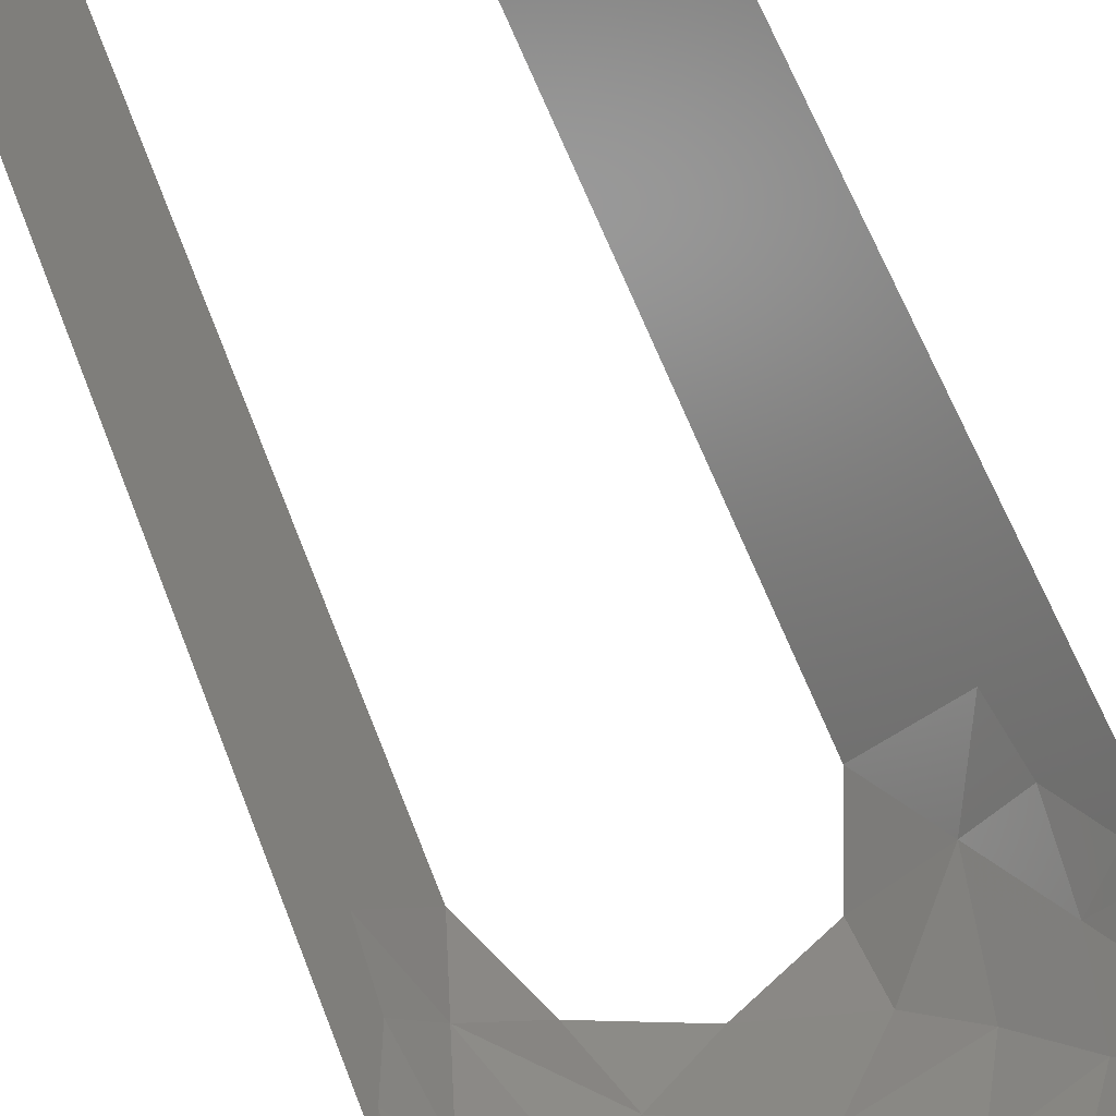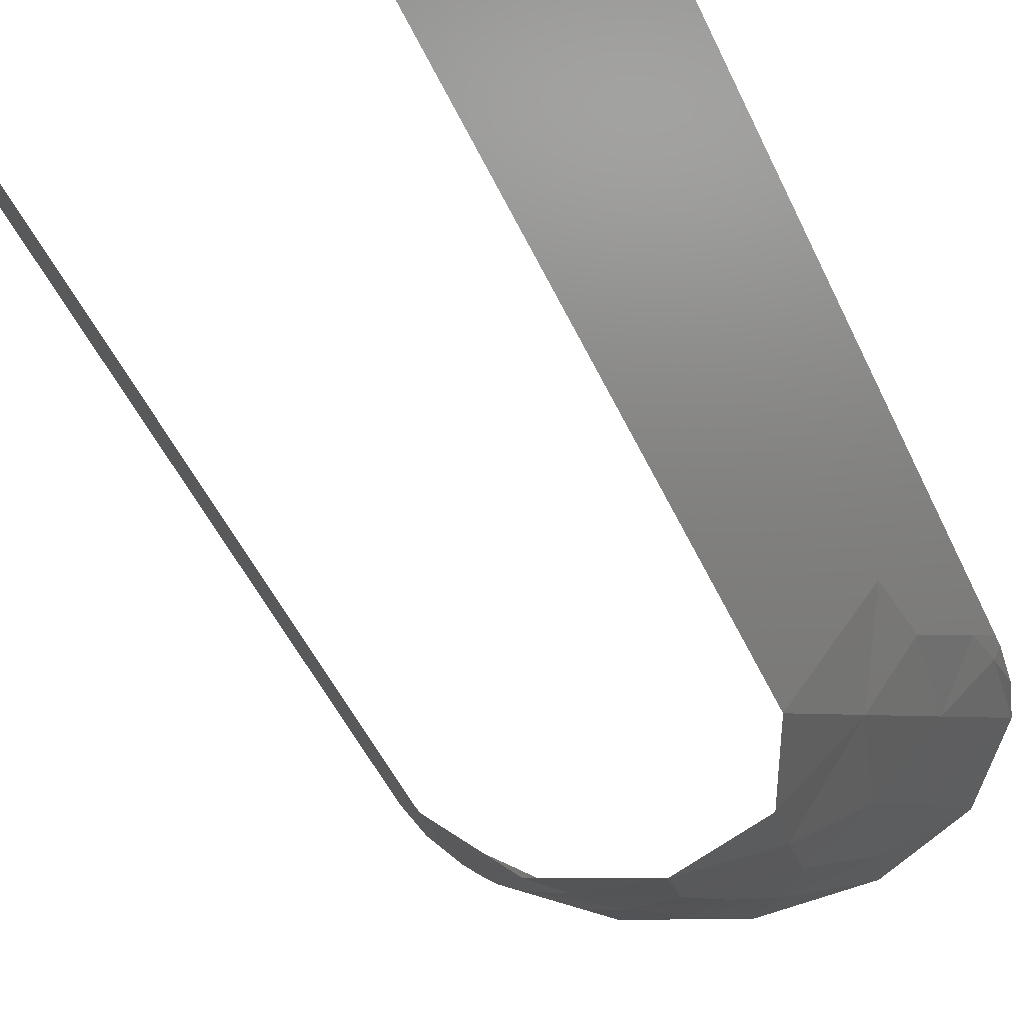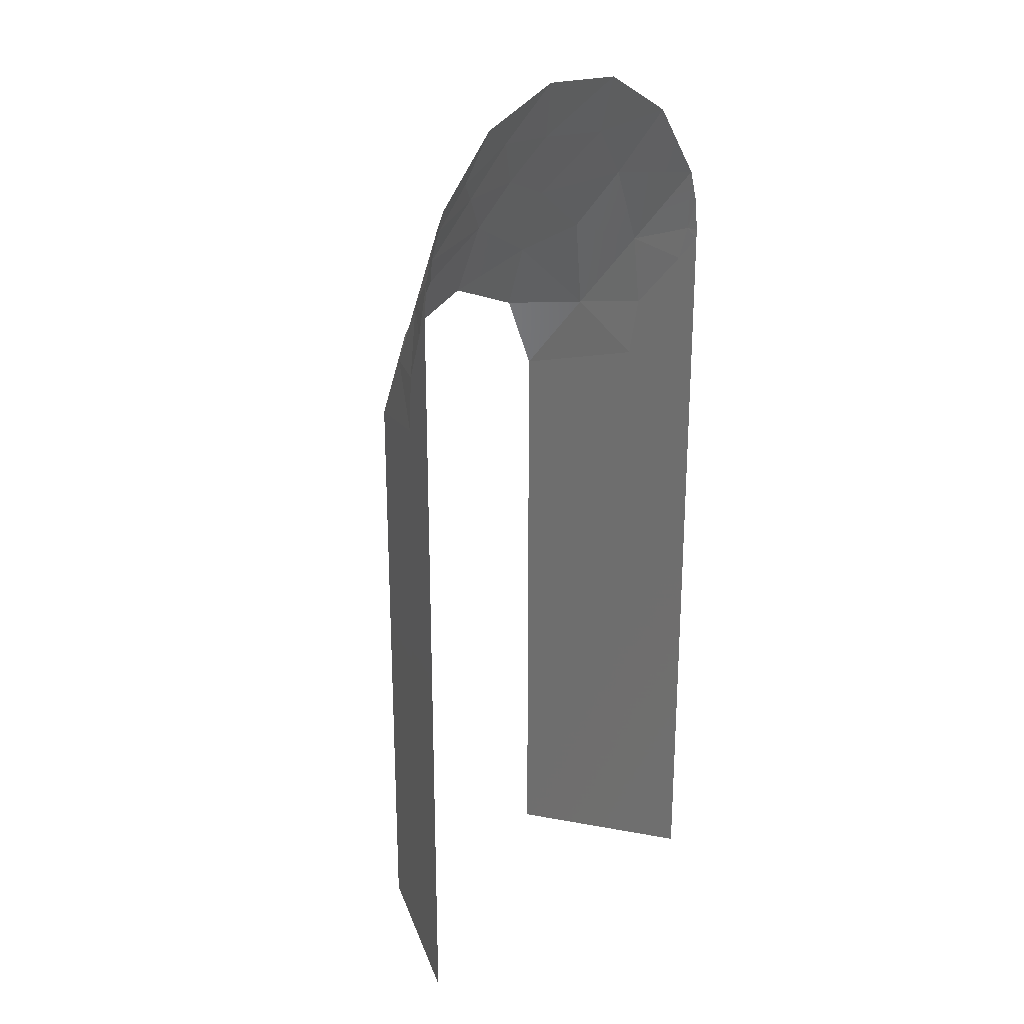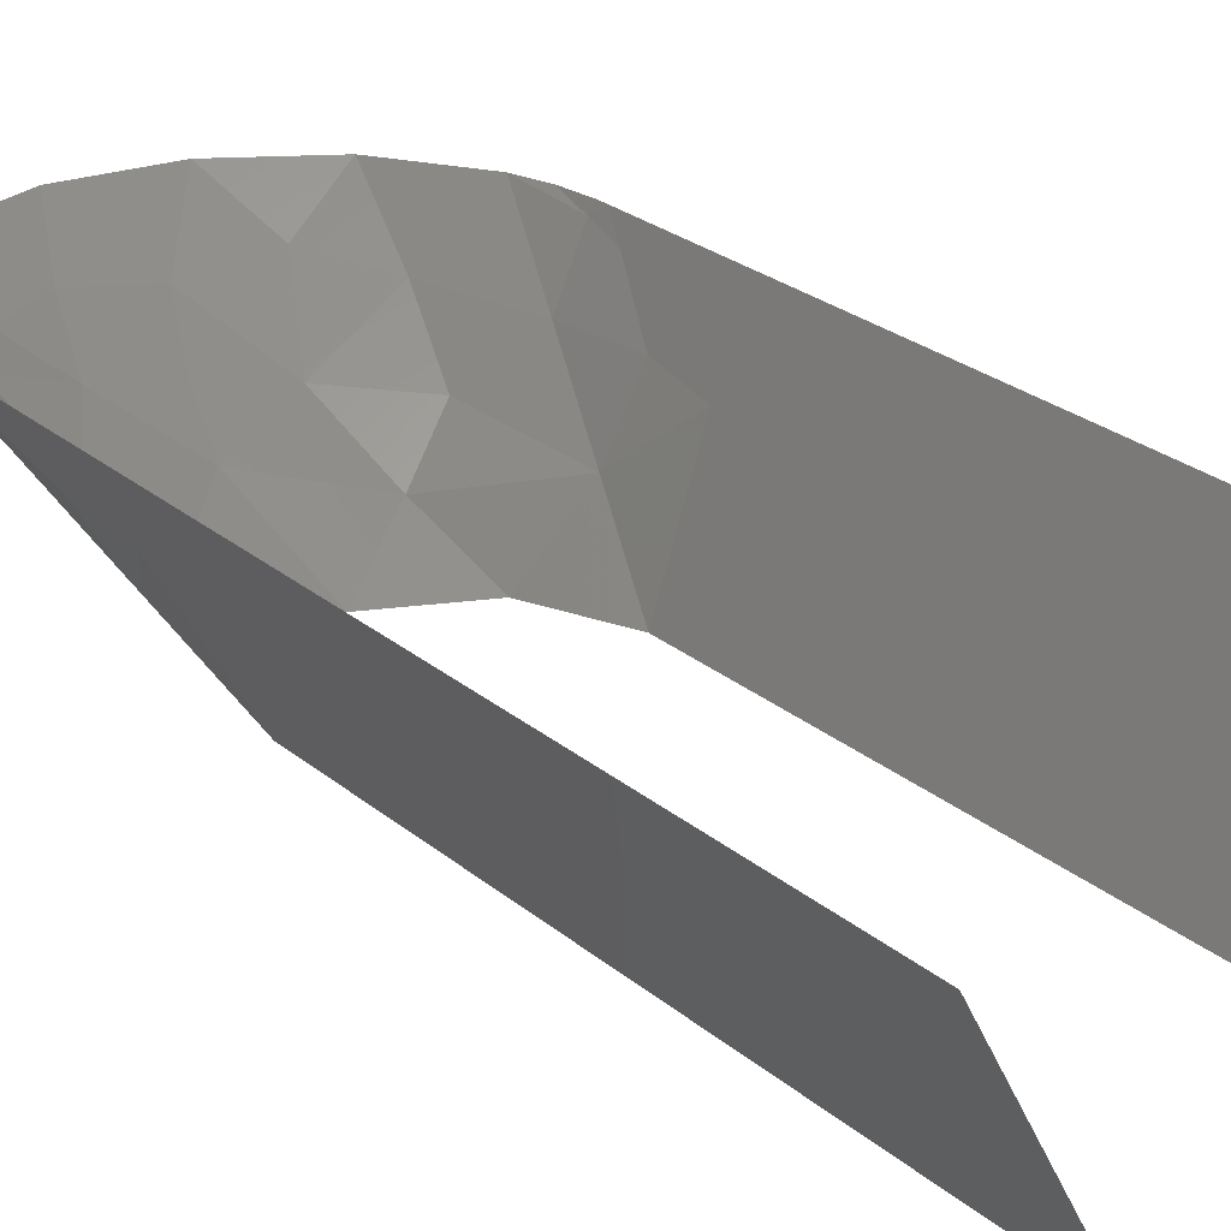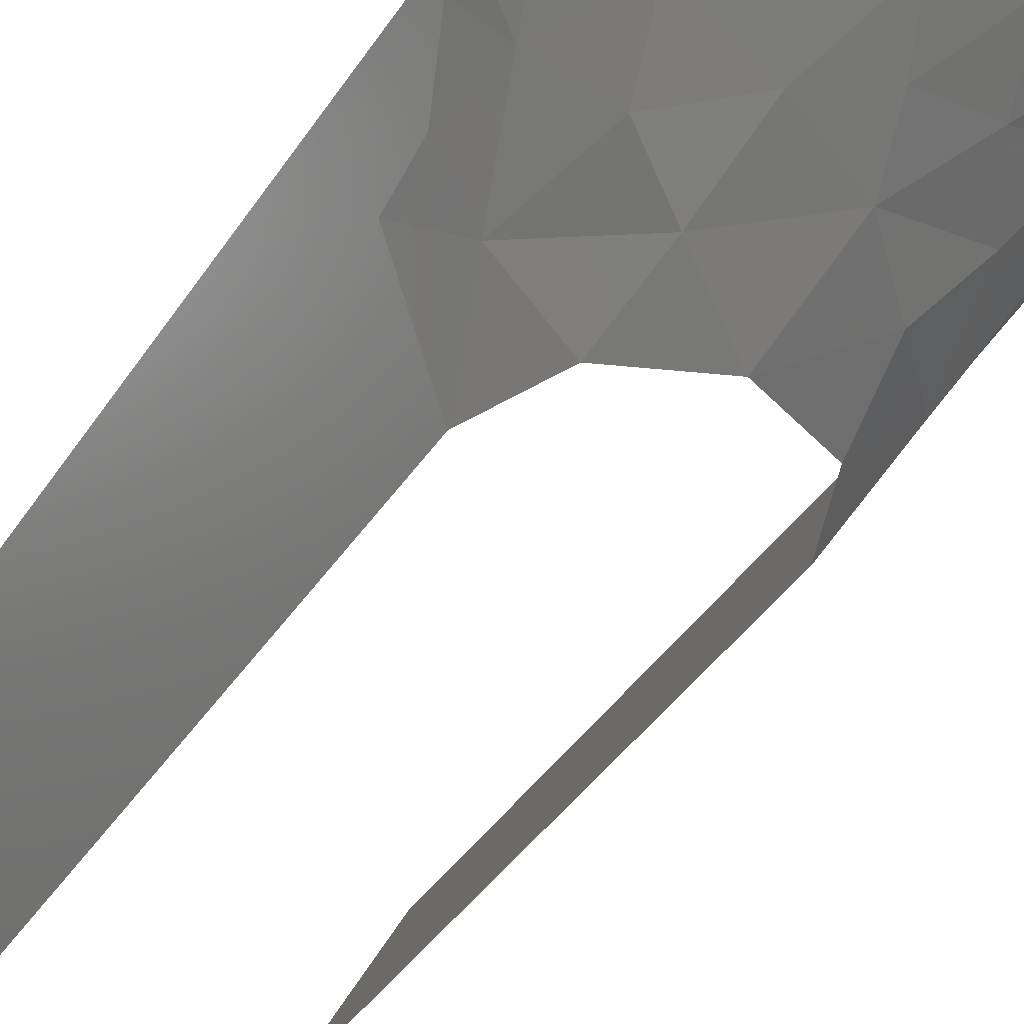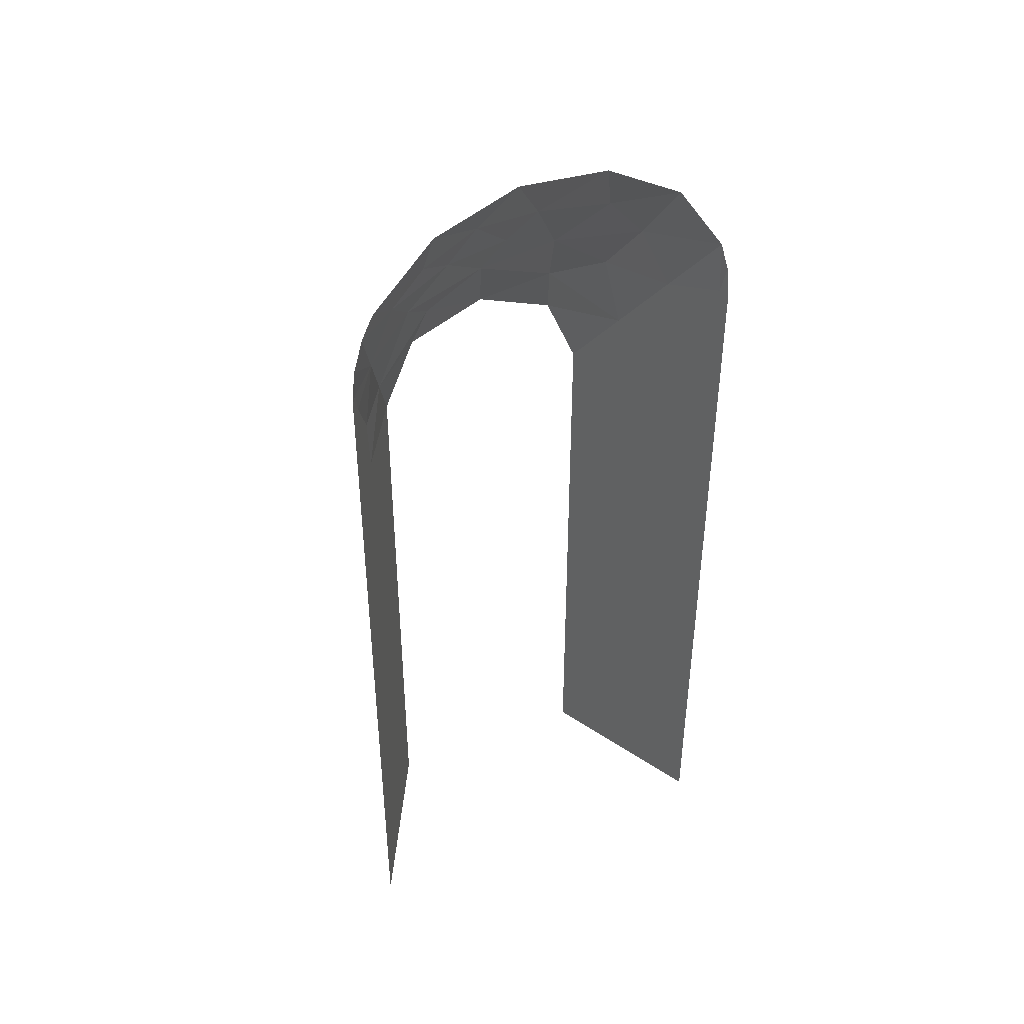
<metadata>
{"format":"stl","ext":"stl","renderer":"f3d","projection":"perspective","resolution":1024,"background":"white","views":[{"elev":63.8,"azim":-21.0,"up":"+Y"},{"elev":-44.9,"azim":-157.5,"up":"+Y"},{"elev":24.7,"azim":135.1,"up":"+Z"},{"elev":23.7,"azim":144.7,"up":"+Y"},{"elev":-39.7,"azim":-29.8,"up":"+Y"},{"elev":44.2,"azim":156.4,"up":"+Z"}]}
</metadata>
<code>
# stl→obj: 111 verts, 157 faces
v 0.02606 1.628e-05 -0.01515
v 0.01697 1.58e-05 -0.005261
v 0.01656 -0.005472 -0.01417
v -0.02041 -0.01665 -0.04308
v -0.009378 -0.01946 -0.03234
v -0.01621 -0.01388 -0.02839
v 5.423e-17 -0.02498 -0.03839
v 0.01174 -0.02498 -0.04325
v 0.01119 -0.01922 -0.0331
v -0.01174 -0.02498 -0.04325
v 0.003382 -0.01641 -0.02549
v 0.02041 -0.01665 -0.04308
v 0.02422 -0.008316 -0.03118
v 0.01642 -0.01315 -0.02733
v -0.02422 -0.008317 -0.03118
v 0.02802 1.628e-05 -0.01928
v 0.0213 -0.006228 -0.02043
v 0.01661 -0.02498 -0.05498
v -0.01661 -0.02498 -0.05498
v 0.01111 -0.01013 -0.01828
v 0.008477 -0.005269 -0.009488
v 0.001417 -0.01144 -0.01764
v -0.00715 -0.01306 -0.02124
v -0.001503 -0.006683 -0.01033
v -0.01217 -0.005269 -0.01103
v -0.02802 1.504e-05 -0.01929
v -0.0186 -0.007168 -0.01895
v 0.004468 1.55e-05 -0.0003347
v -0.008928 1.53e-05 -0.001361
v -0.02053 1.514e-05 -0.00813
v 0.02712 1.628e-05 -0.01718
v -0.01661 -0.02498 -0.1213
v -0.01661 -0.02498 -0.108
v -0.02383 -0.0115 -0.109
v -0.02531 -0.008747 -0.1211
v -0.02171 -0.01546 -0.1298
v -0.02203 -0.01486 -0.06161
v -0.02494 -0.009436 -0.05141
v -0.02919 -0.001271 -0.02902
v -0.0287 -0.002417 -0.03419
v -0.03 1.628e-05 -0.1332
v -0.02499 -0.009341 -0.1376
v -0.03 1.628e-05 -0.05999
v -0.02562 -0.008159 -0.06993
v -0.02495 -0.009404 -0.08275
v -0.03 1.628e-05 -0.08927
v -0.02463 -0.01 -0.09564
v -0.03 1.628e-05 -0.1039
v -0.02007 -0.01852 -0.1001
v -0.03 1.628e-05 -0.1185
v -0.03 1.628e-05 -0.07463
v -0.02942 1.501e-05 -0.02416
v -0.02999 1.728e-05 -0.0292
v -0.01661 -0.02498 -0.1346
v -0.01661 -0.02498 -0.06825
v -0.02557 -0.008261 -0.0423
v -0.01661 -0.02498 -0.08151
v -0.02189 -0.01512 -0.07488
v -0.03 1.628e-05 -0.1478
v -0.0233 -0.01248 -0.1478
v -0.03 1.628e-05 -0.04535
v -0.02041 -0.01788 -0.08847
v -0.02017 -0.01834 -0.1404
v -0.01661 -0.02498 -0.1478
v -0.01661 -0.02498 -0.09477
v -0.03 1.873e-05 -0.02959
v -0.03 1.628e-05 -0.03071
v -0.03 8.14e-06 -0.03071
v -0.02999 4.882e-19 -0.03071
v -0.02999 5.855e-19 -0.0307
v -0.02999 6.809e-19 -0.03069
v -0.03 1.16e-05 -0.03034
v -0.03 1.728e-05 -0.02999
v 0.03 1.628e-05 -0.1332
v 0.03 1.628e-05 -0.1185
v 0.02203 -0.01486 -0.1279
v 0.02319 -0.0127 -0.1125
v 0.01661 -0.02498 -0.09477
v 0.01661 -0.02498 -0.108
v 0.02315 -0.01276 -0.09688
v 0.02203 -0.01486 -0.06161
v 0.02494 -0.009436 -0.05141
v 0.01661 -0.02498 -0.1213
v 0.03 1.628e-05 -0.1039
v 0.02493 -0.009439 -0.1383
v 0.03 1.628e-05 -0.08927
v 0.02464 -0.009989 -0.08307
v 0.03 1.628e-05 -0.07463
v 0.03 1.628e-05 -0.05999
v 0.02587 -0.007687 -0.06994
v 0.01661 -0.02498 -0.1346
v 0.01661 -0.02498 -0.06825
v 0.01661 -0.02498 -0.08151
v 0.02184 -0.01521 -0.07463
v 0.02557 -0.008261 -0.04229
v 0.03 1.628e-05 -0.1478
v 0.02027 -0.01815 -0.08691
v 0.0233 -0.01248 -0.1478
v 0.03 1.628e-05 -0.04535
v 0.02029 -0.0181 -0.1394
v 0.02826 -0.00323 -0.03418
v 0.01661 -0.02498 -0.1478
v 0.02909 -0.001562 -0.03003
v 0.03 1.628e-05 -0.03071
v 0.0295 1.628e-05 -0.02455
v 0.03 9.078e-06 -0.03071
v 0.02999 1.877e-06 -0.03071
v 0.03 1.103e-05 -0.03046
v 0.03 1.628e-05 -0.03021
v 0.03 1.628e-05 -0.03011
v 0.03 1.628e-05 -0.03
f 1 2 3
f 4 5 6
f 7 8 9
f 4 10 5
f 11 7 9
f 12 13 14
f 15 4 6
f 13 16 17
f 18 12 8
f 10 4 19
f 20 11 14
f 11 9 14
f 20 21 22
f 20 3 21
f 23 24 25
f 1 3 17
f 26 15 27
f 10 7 5
f 28 29 24
f 8 12 9
f 5 7 11
f 30 26 27
f 5 11 23
f 21 24 22
f 24 23 22
f 27 23 25
f 27 15 6
f 11 20 22
f 24 29 25
f 28 24 21
f 2 28 21
f 23 11 22
f 29 30 25
f 23 27 6
f 3 2 21
f 30 27 25
f 5 23 6
f 17 3 20
f 17 20 14
f 13 17 14
f 31 1 17
f 16 31 17
f 9 12 14
f 32 33 34
f 32 34 35
f 36 32 35
f 37 19 38
f 19 4 38
f 15 39 40
f 41 42 35
f 37 43 44
f 45 46 47
f 42 36 35
f 43 37 38
f 48 34 47
f 34 33 49
f 48 50 34
f 51 46 45
f 46 48 47
f 52 53 39
f 54 32 36
f 55 19 37
f 4 15 56
f 57 55 58
f 55 37 58
f 50 41 35
f 41 59 42
f 59 60 42
f 51 45 44
f 61 43 38
f 45 47 62
f 54 36 63
f 47 34 49
f 57 58 62
f 56 15 40
f 43 51 44
f 60 64 63
f 36 42 63
f 34 50 35
f 45 58 44
f 62 47 49
f 65 57 62
f 58 45 62
f 33 65 49
f 64 54 63
f 65 62 49
f 58 37 44
f 61 56 40
f 42 60 63
f 61 38 56
f 38 4 56
f 26 52 39
f 53 66 39
f 15 26 39
f 67 61 40
f 68 67 40
f 69 68 40
f 70 69 39
f 39 69 40
f 71 70 39
f 72 71 39
f 73 72 39
f 66 73 39
f 74 75 76
f 76 75 77
f 78 79 80
f 79 77 80
f 18 81 82
f 83 76 77
f 79 83 77
f 77 84 80
f 12 18 82
f 74 76 85
f 75 84 77
f 80 86 87
f 84 86 80
f 86 88 87
f 89 81 90
f 81 89 82
f 87 88 90
f 83 91 76
f 18 92 81
f 92 93 94
f 13 12 95
f 81 92 94
f 96 74 85
f 78 80 97
f 98 96 85
f 94 93 97
f 94 87 90
f 89 99 82
f 76 91 100
f 80 87 97
f 87 94 97
f 13 95 101
f 85 76 100
f 102 98 100
f 88 89 90
f 93 78 97
f 91 102 100
f 81 94 90
f 13 101 103
f 98 85 100
f 95 99 101
f 82 99 95
f 12 82 95
f 99 104 101
f 105 16 13
f 105 13 103
f 106 107 101
f 107 108 103
f 101 107 103
f 104 106 101
f 108 109 103
f 109 110 103
f 110 111 103
f 111 105 103

</code>
